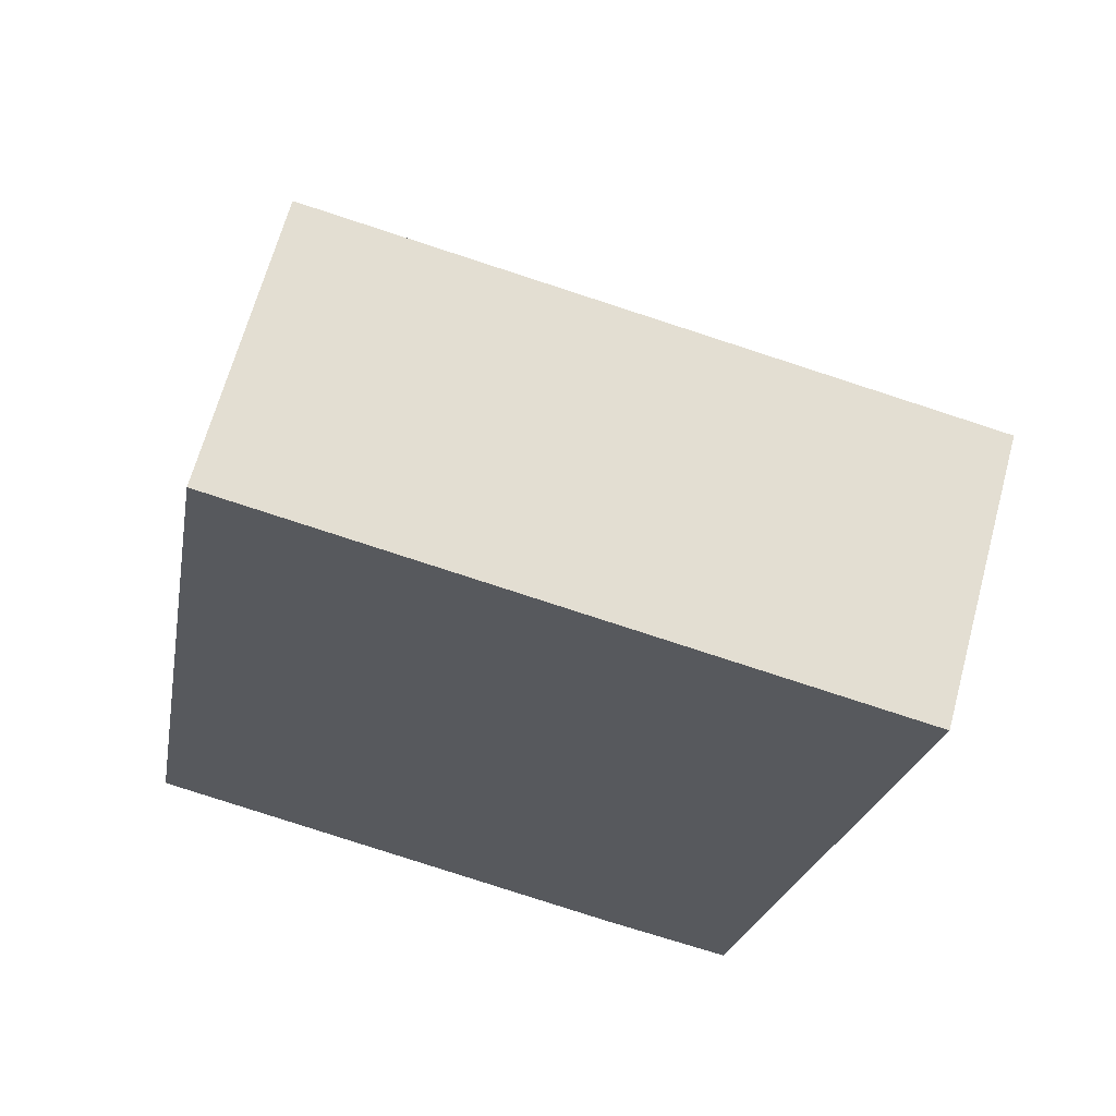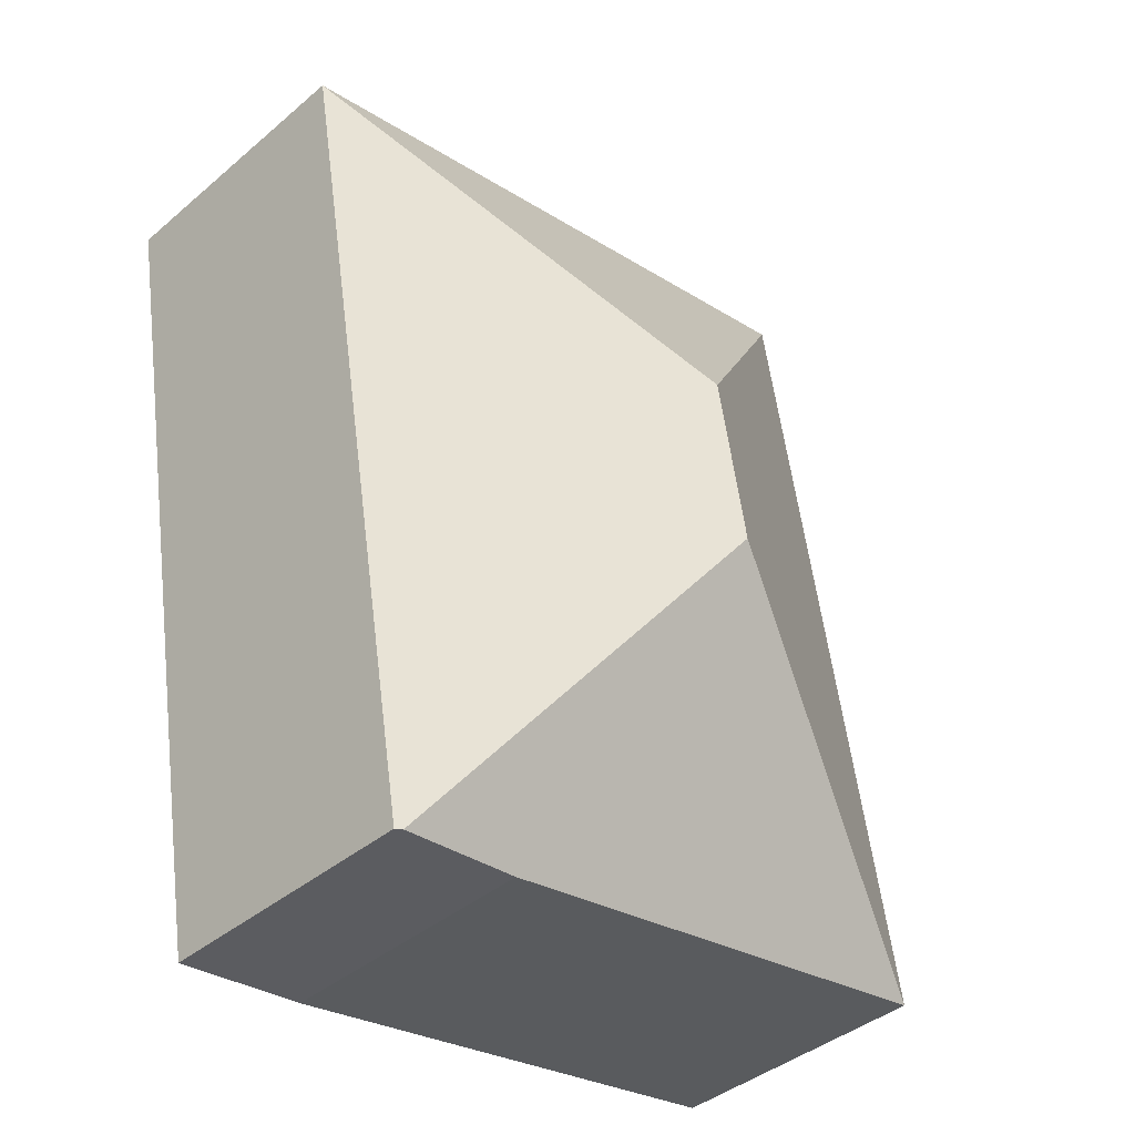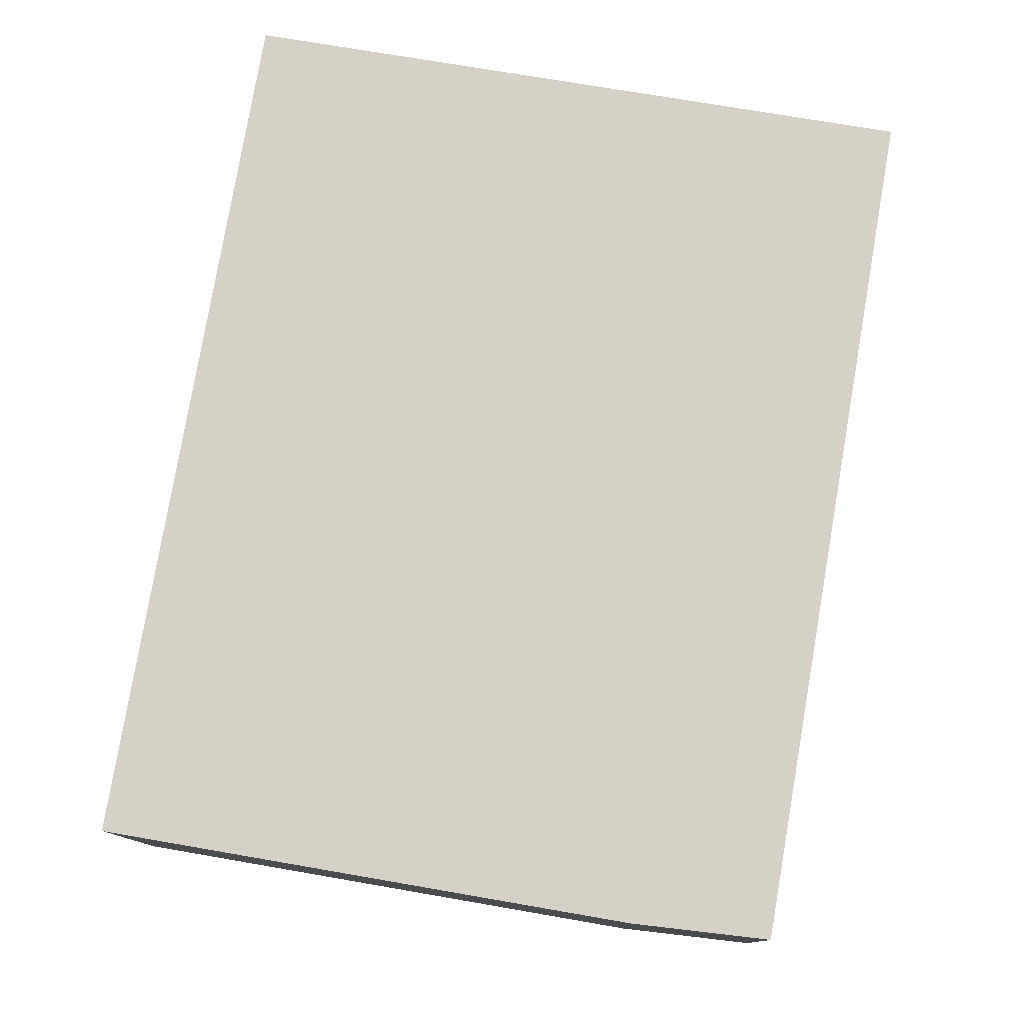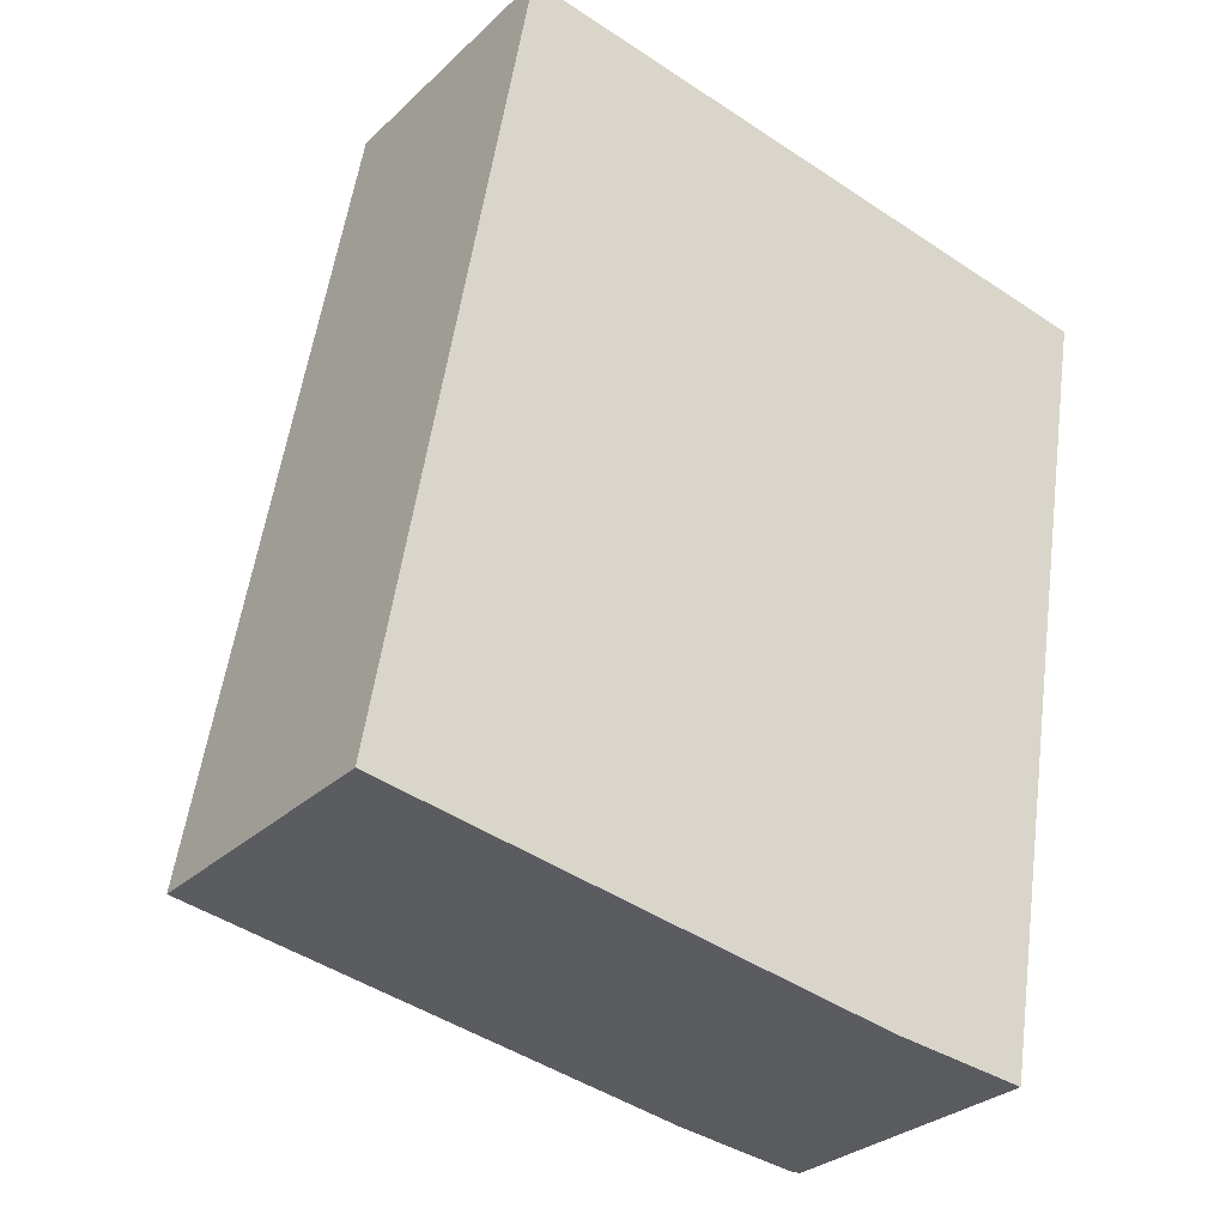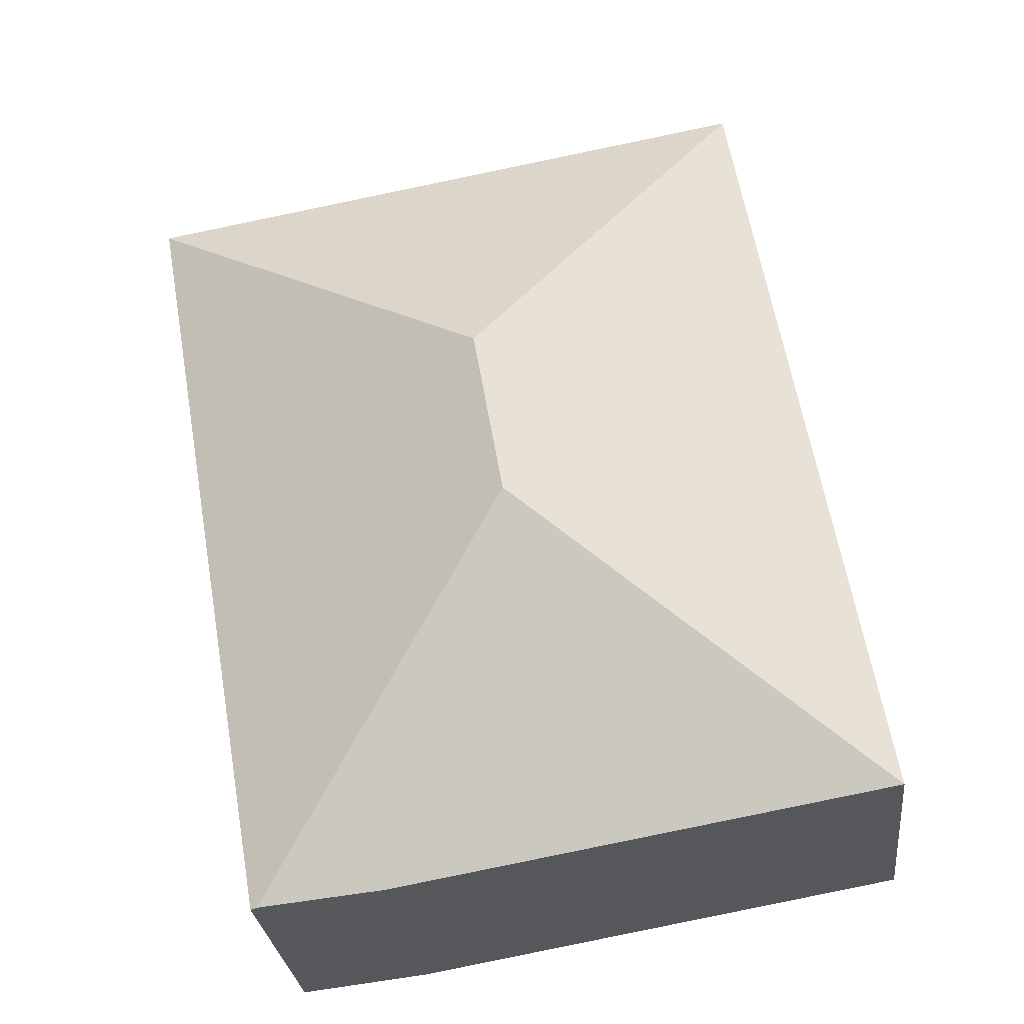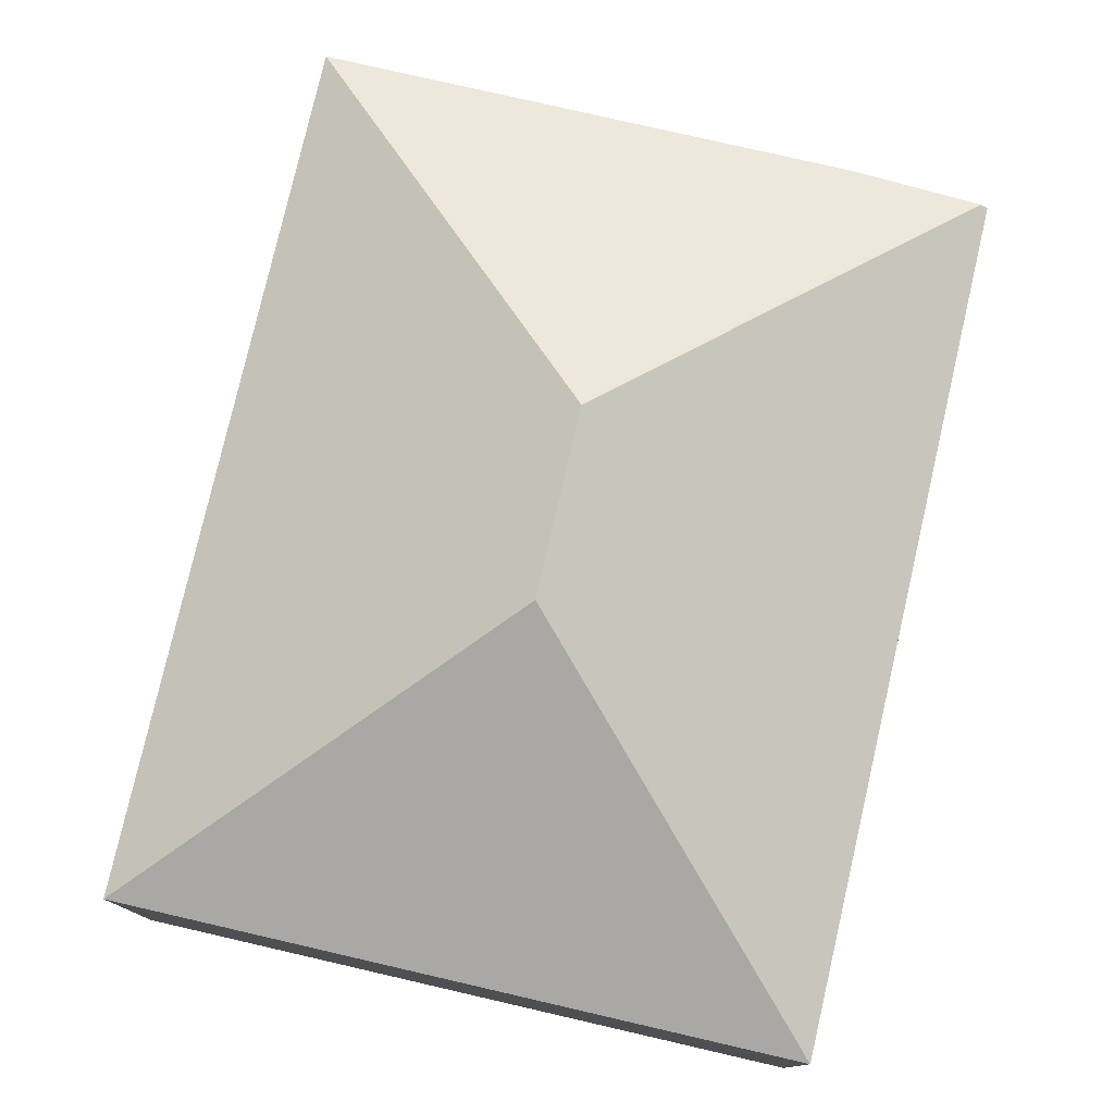
<metadata>
{"format":"obj","ext":"obj","renderer":"f3d","projection":"perspective","resolution":1024,"background":"white","views":[{"elev":65.4,"azim":15.1,"up":"+Z"},{"elev":-40.5,"azim":135.9,"up":"+Z"},{"elev":-11.3,"azim":1.3,"up":"+Z"},{"elev":-29.3,"azim":-36.4,"up":"+Z"},{"elev":-28.3,"azim":-173.7,"up":"+Z"},{"elev":78.3,"azim":22.8,"up":"+Y"}]}
</metadata>
<code>
v  3.148 3.695 2.219
v  4.262 2.352 -0.738
v  0 2.352 1.44e-16
v  5.319 2.381 -0.861
v  3.402 3.695 3.687
v  1.183 2.352 6.835
v  6.55 2.352 5.906
v  5.377 2.352 -0.868
v  5.377 5.315e-17 -0.868
v  4.262 4.519e-17 -0.738
v  5.319 5.272e-17 -0.861
v  0 0 0
v  1.183 -4.185e-16 6.835
v  6.55 -3.616e-16 5.906
g defaultobject
f 1 2 3
f 2 1 4
f 5 3 6
f 3 5 1
f 5 6 7
f 4 7 8
f 7 4 1
f 7 1 5
f 8 2 4
f 2 8 9
f 2 9 10
f 10 9 11
f 10 3 2
f 3 10 12
f 12 6 3
f 6 12 13
f 13 7 6
f 7 13 14
f 14 8 7
f 8 14 9
f 10 13 12
f 13 10 14
f 14 10 11
f 14 11 9

</code>
